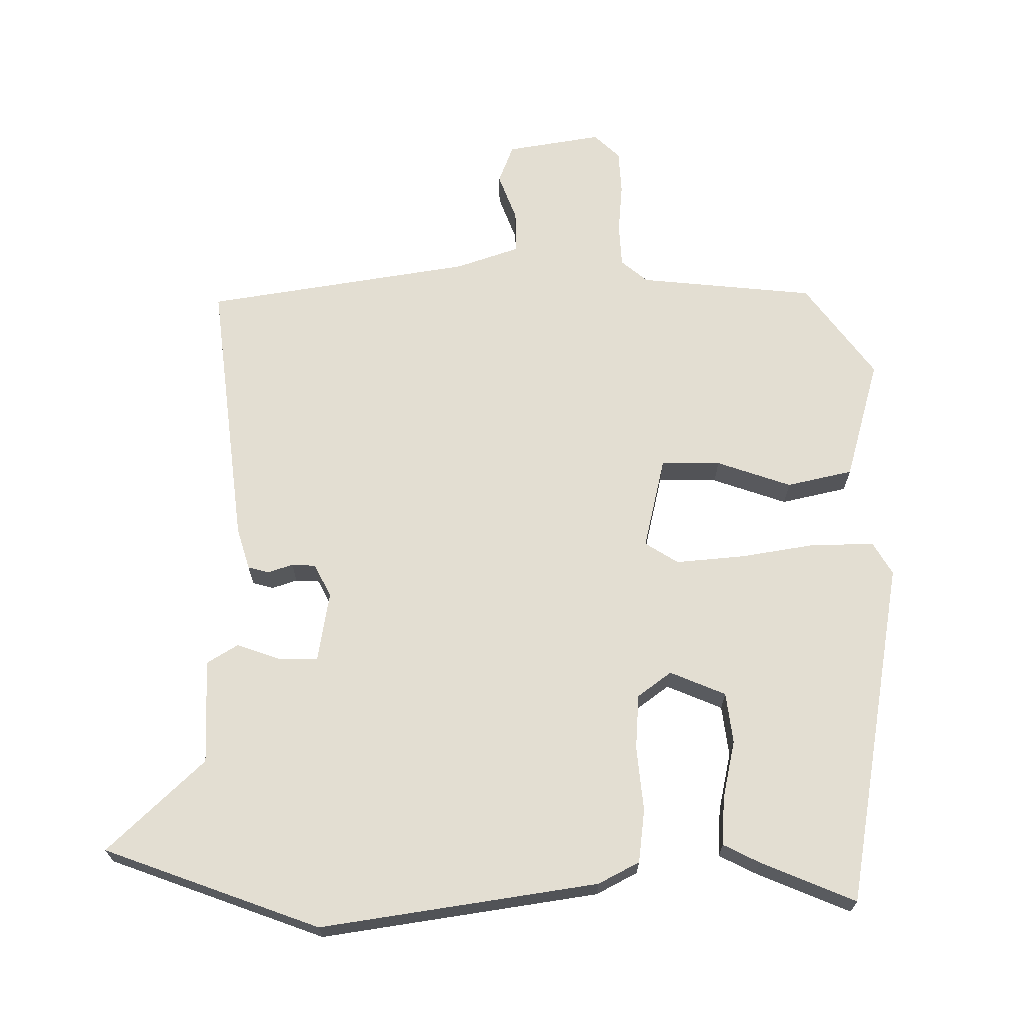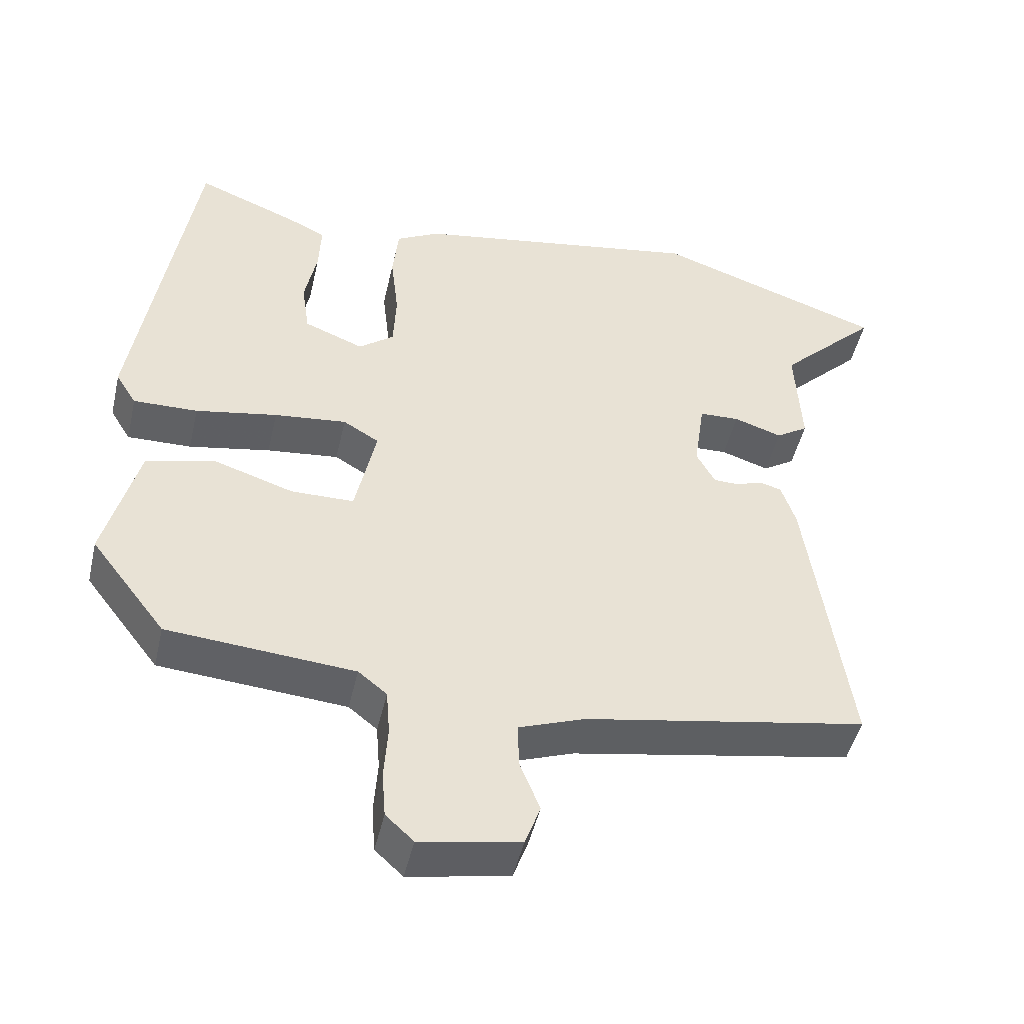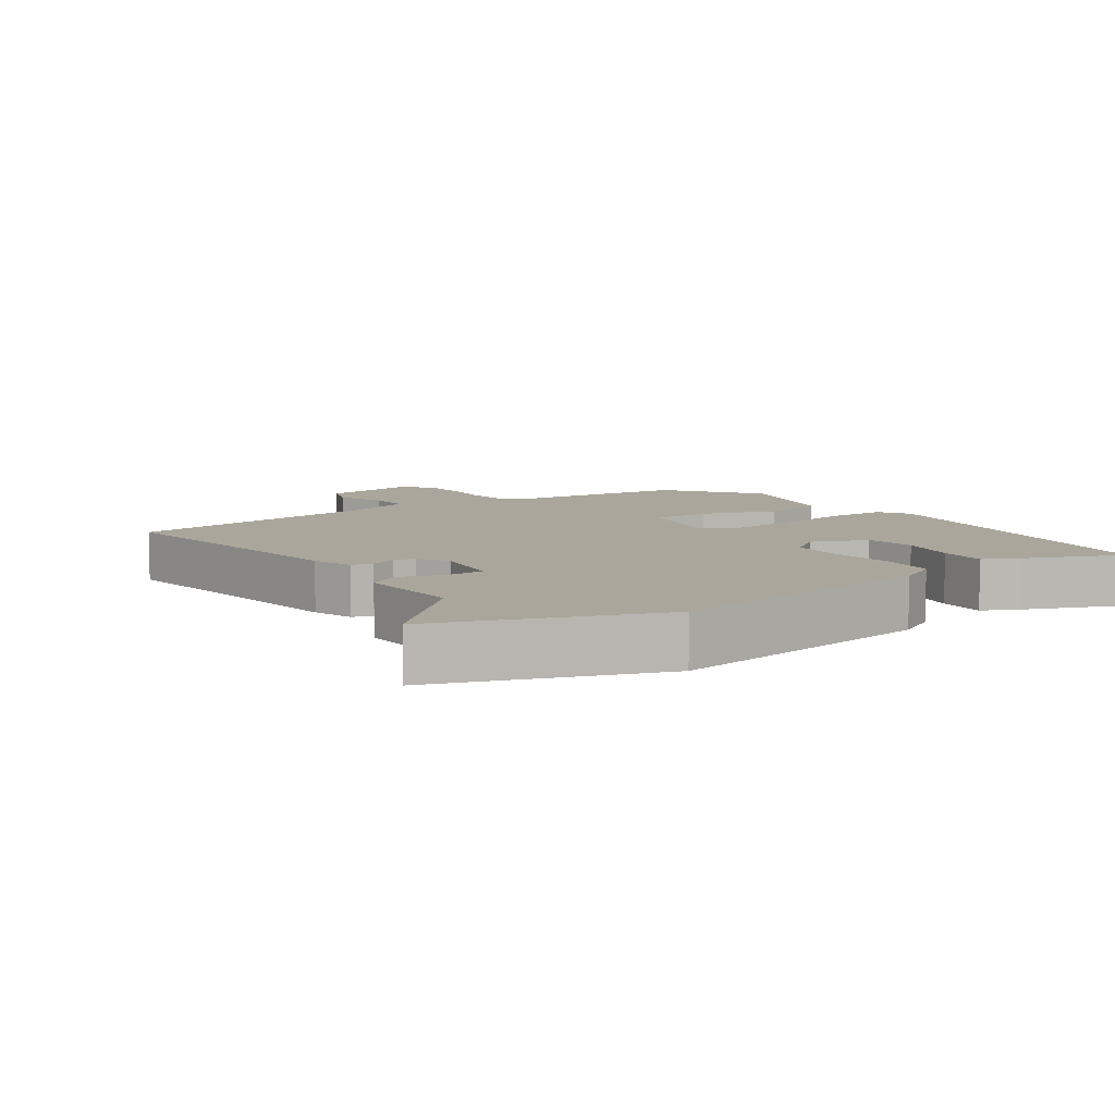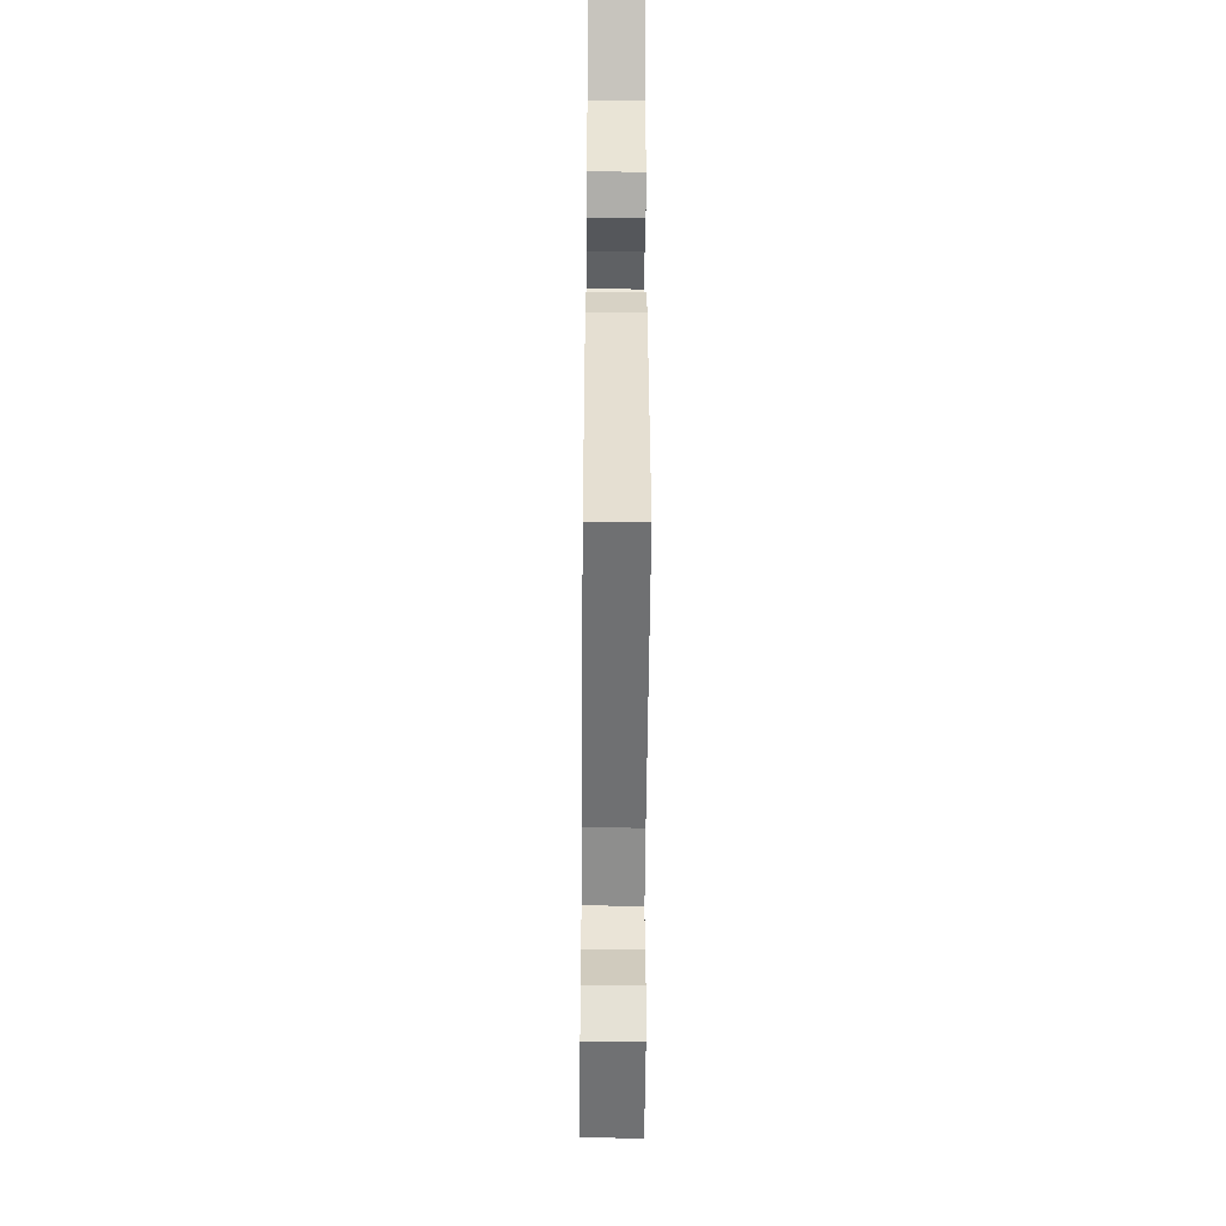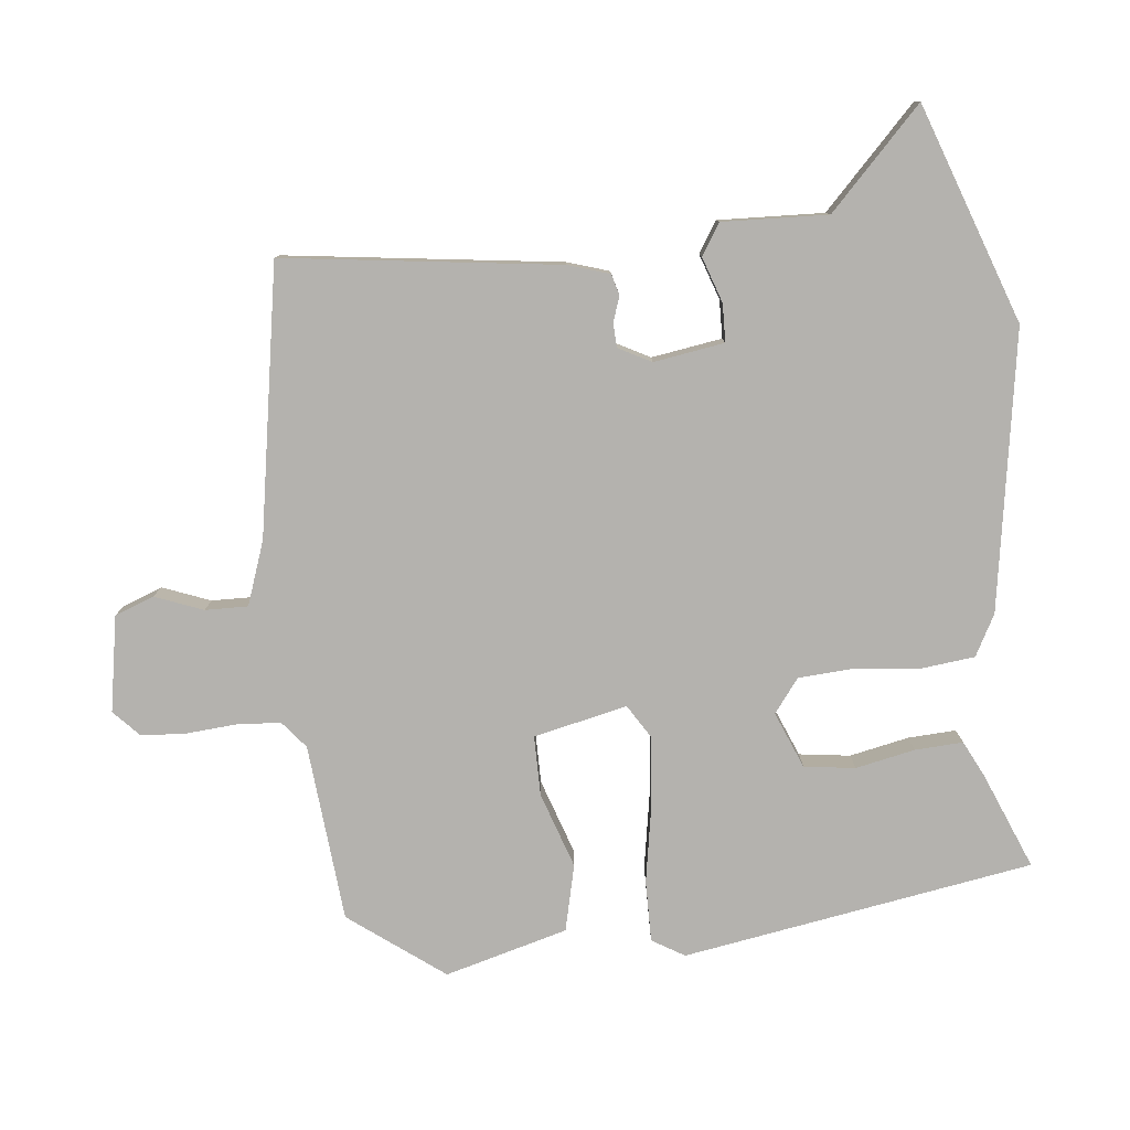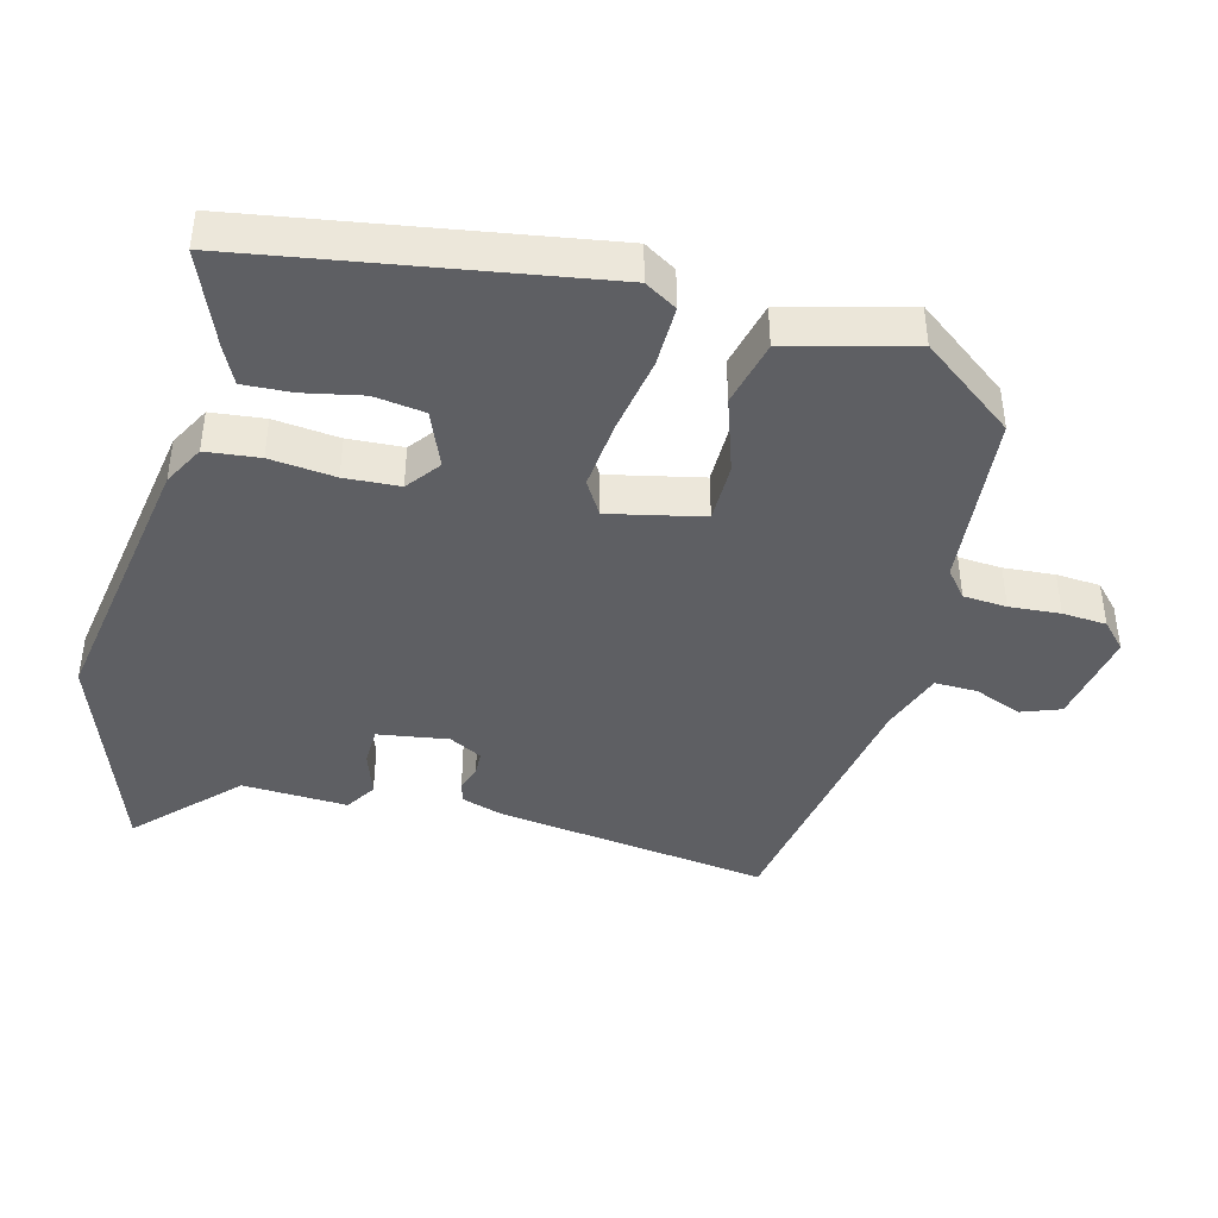
<metadata>
{"format":"obj","ext":"obj","renderer":"f3d","projection":"perspective","resolution":1024,"background":"white","views":[{"elev":67.7,"azim":0.8,"up":"+Y"},{"elev":-47.6,"azim":167.1,"up":"+Z"},{"elev":7.9,"azim":-34.2,"up":"+Y"},{"elev":-44.7,"azim":-90.5,"up":"+Z"},{"elev":-79.7,"azim":-83.3,"up":"+Y"},{"elev":-42.0,"azim":75.8,"up":"+Y"}]}
</metadata>
<code>
v -0.539 0.07 -0.464
v -0.482 0.07 -0.061
v -0.462 0.07 0
v -0.431 0.07 0.008
v -0.394 0.07 -0.005
v -0.359 0.07 -0.004
v -0.333 0.07 0.044
v -0.348 0.07 0.148
v -0.404 0.07 0.15
v -0.471 0.07 0.128
v -0.516 0.07 0.157
v -0.508 0.07 0.312
v -0.647 0.07 0.45
v -0.326 0.07 0.56
v 0.082 0.07 0.49
v 0.142 0.07 0.457
v 0.15 0.07 0.378
v 0.139 0.07 0.282
v 0.143 0.07 0.201
v 0.192 0.07 0.163
v 0.275 0.07 0.196
v 0.286 0.07 0.271
v 0.269 0.07 0.358
v 0.266 0.07 0.429
v 0.32 0.07 0.455
v 0.461 0.07 0.511
v 0.54 0.07 -0.005
v 0.511 0.07 -0.052
v 0.421 0.07 -0.05
v 0.307 0.07 -0.029
v 0.206 0.07 -0.018
v 0.156 0.07 -0.048
v 0.185 0.07 -0.186
v 0.273 0.07 -0.187
v 0.384 0.07 -0.151
v 0.481 0.07 -0.175
v 0.528 0.07 -0.356
v 0.423 0.07 -0.493
v 0.162 0.07 -0.514
v 0.122 0.07 -0.546
v 0.117 0.07 -0.61
v 0.122 0.07 -0.685
v 0.117 0.07 -0.75
v 0.078 0.07 -0.786
v -0.062 0.07 -0.76
v -0.083 0.07 -0.702
v -0.055 0.07 -0.632
v -0.053 0.07 -0.569
v -0.146 0.07 -0.535
v -0.539 0 -0.464
v -0.482 0 -0.061
v -0.462 0 0
v -0.431 0 0.008
v -0.394 0 -0.005
v -0.359 0 -0.004
v -0.333 0 0.044
v -0.348 0 0.148
v -0.404 0 0.15
v -0.471 0 0.128
v -0.516 0 0.157
v -0.508 0 0.312
v -0.647 0 0.45
v -0.326 0 0.56
v 0.082 0 0.49
v 0.142 0 0.457
v 0.15 0 0.378
v 0.139 0 0.282
v 0.143 0 0.201
v 0.192 0 0.163
v 0.275 0 0.196
v 0.286 0 0.271
v 0.269 0 0.358
v 0.266 0 0.429
v 0.32 0 0.455
v 0.461 0 0.511
v 0.54 0 -0.005
v 0.511 0 -0.052
v 0.421 0 -0.05
v 0.307 0 -0.029
v 0.206 0 -0.018
v 0.156 0 -0.048
v 0.185 0 -0.186
v 0.273 0 -0.187
v 0.384 0 -0.151
v 0.481 0 -0.175
v 0.528 0 -0.356
v 0.423 0 -0.493
v 0.162 0 -0.514
v 0.122 0 -0.546
v 0.117 0 -0.61
v 0.122 0 -0.685
v 0.117 0 -0.75
v 0.078 0 -0.786
v -0.062 0 -0.76
v -0.083 0 -0.702
v -0.055 0 -0.632
v -0.053 0 -0.569
v -0.146 0 -0.535
f 45 46 47
f 44 45 47
f 43 44 47
f 42 43 47
f 41 42 47
f 40 41 47 48
f 39 40 48 49
f 39 49 1
f 38 39 1
f 37 38 1
f 36 37 1
f 35 36 1
f 34 35 1
f 28 29 30
f 27 28 30
f 26 27 30
f 25 26 30
f 22 23 24 25
f 21 22 25 30
f 20 21 30 31
f 16 17 18
f 15 16 18
f 14 15 18
f 13 14 18
f 12 13 18
f 12 18 19
f 9 10 11 12
f 12 19 20
f 9 12 20
f 8 9 20
f 3 4 5
f 2 3 5
f 1 2 5
f 1 5 6
f 33 34 1
f 1 6 7
f 33 1 7
f 32 33 7
f 20 31 32
f 8 20 32
f 7 8 32
f 96 95 94
f 96 94 93
f 96 93 92
f 96 92 91
f 96 91 90
f 97 96 90 89
f 98 97 89 88
f 50 98 88
f 50 88 87
f 50 87 86
f 50 86 85
f 50 85 84
f 50 84 83
f 79 78 77
f 79 77 76
f 79 76 75
f 79 75 74
f 74 73 72 71
f 79 74 71 70
f 80 79 70 69
f 67 66 65
f 67 65 64
f 67 64 63
f 67 63 62
f 67 62 61
f 68 67 61
f 61 60 59 58
f 69 68 61
f 69 61 58
f 69 58 57
f 54 53 52
f 54 52 51
f 54 51 50
f 55 54 50
f 50 83 82
f 56 55 50
f 56 50 82
f 56 82 81
f 81 80 69
f 81 69 57
f 81 57 56
f 1 50 51 2
f 2 51 52 3
f 3 52 53 4
f 4 53 54 5
f 5 54 55 6
f 6 55 56 7
f 7 56 57 8
f 8 57 58 9
f 9 58 59 10
f 10 59 60 11
f 11 60 61 12
f 12 61 62 13
f 13 62 63 14
f 14 63 64 15
f 15 64 65 16
f 16 65 66 17
f 17 66 67 18
f 18 67 68 19
f 19 68 69 20
f 20 69 70 21
f 21 70 71 22
f 22 71 72 23
f 23 72 73 24
f 24 73 74 25
f 25 74 75 26
f 26 75 76 27
f 27 76 77 28
f 28 77 78 29
f 29 78 79 30
f 30 79 80 31
f 31 80 81 32
f 32 81 82 33
f 33 82 83 34
f 34 83 84 35
f 35 84 85 36
f 36 85 86 37
f 37 86 87 38
f 38 87 88 39
f 39 88 89 40
f 40 89 90 41
f 41 90 91 42
f 42 91 92 43
f 43 92 93 44
f 44 93 94 45
f 45 94 95 46
f 46 95 96 47
f 47 96 97 48
f 48 97 98 49
f 49 98 50 1

</code>
